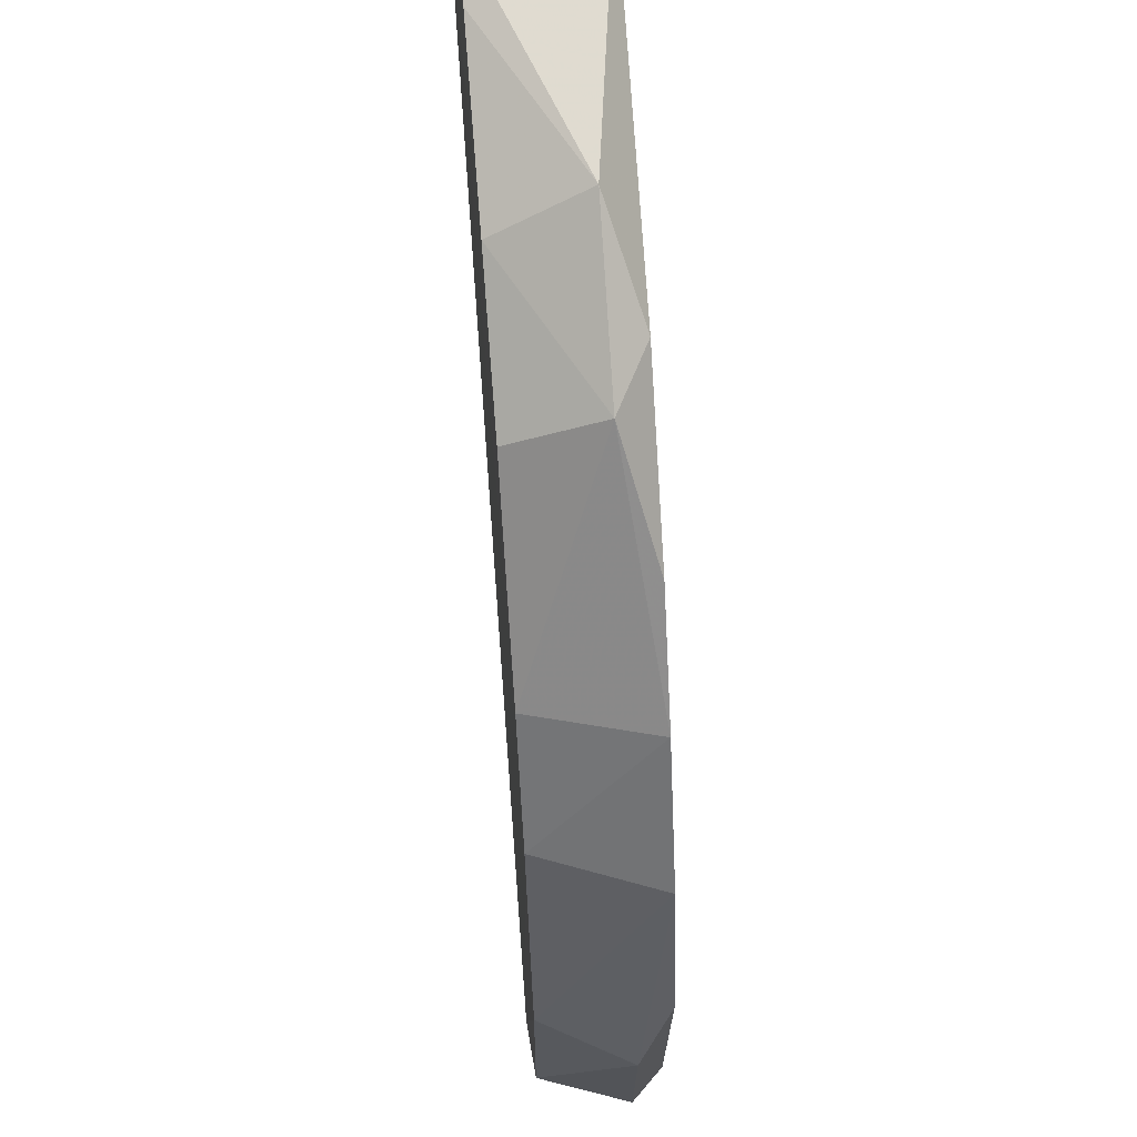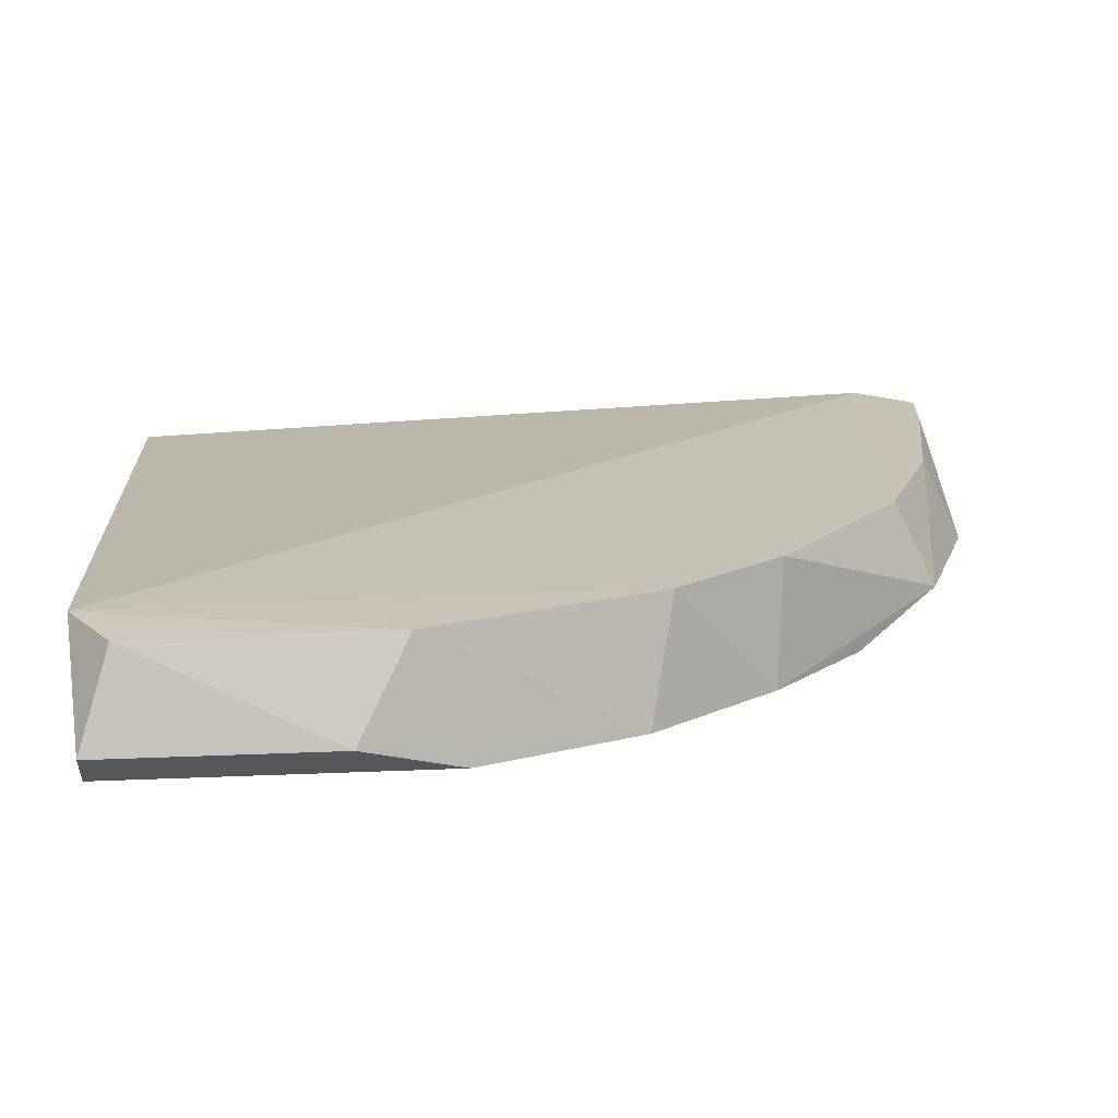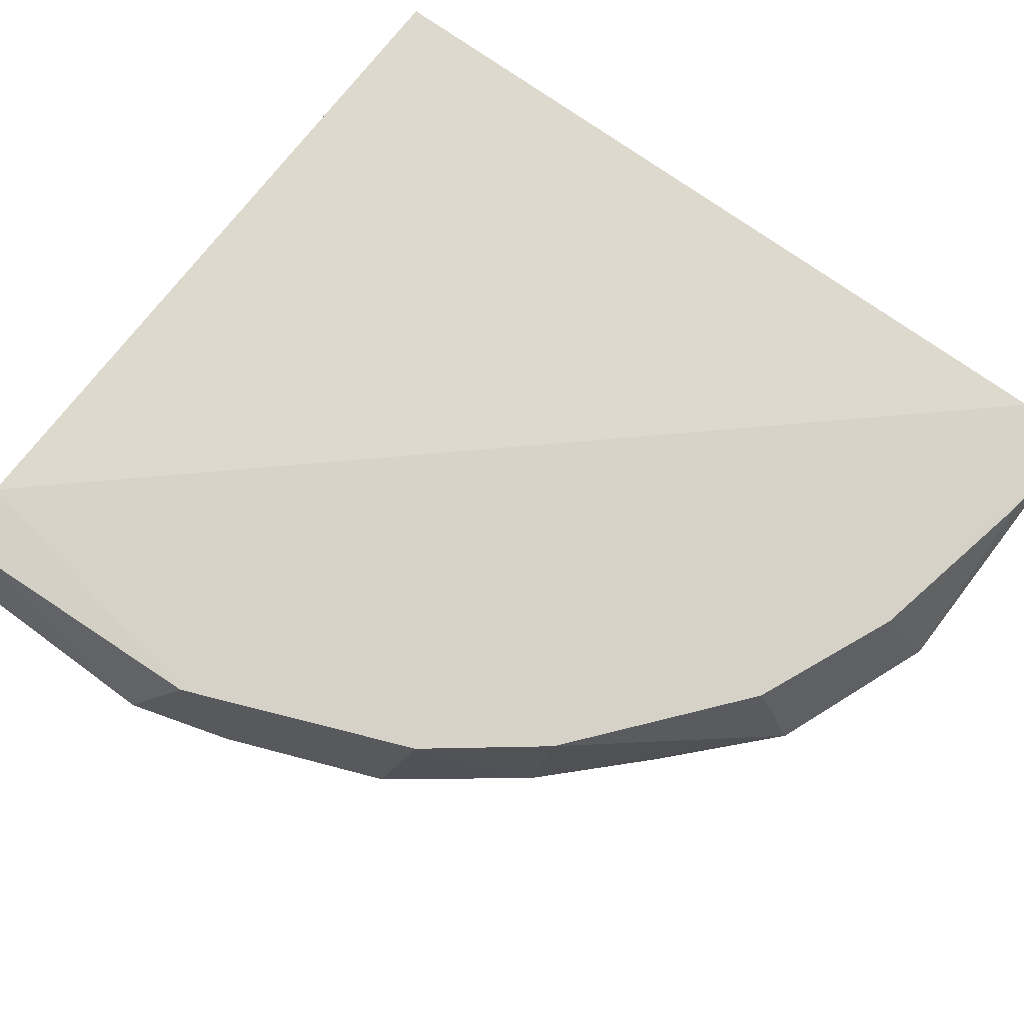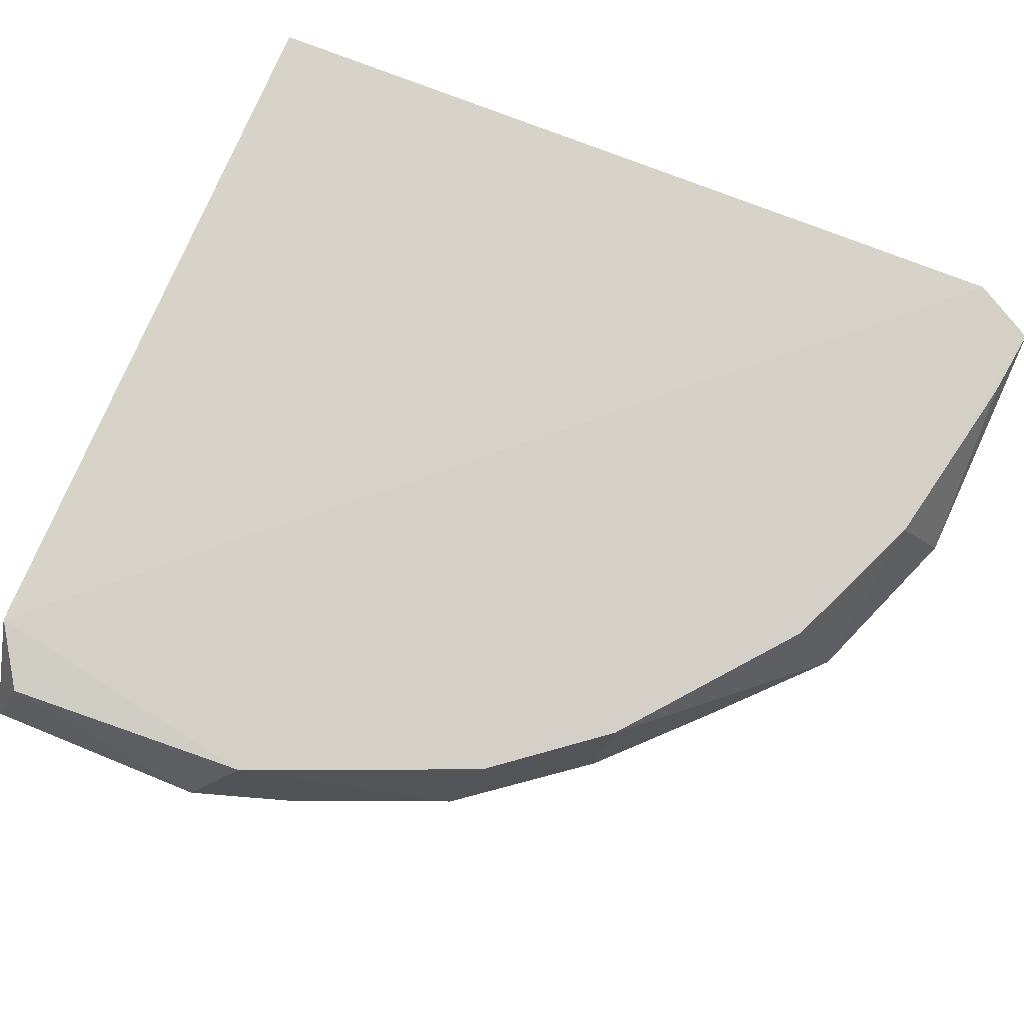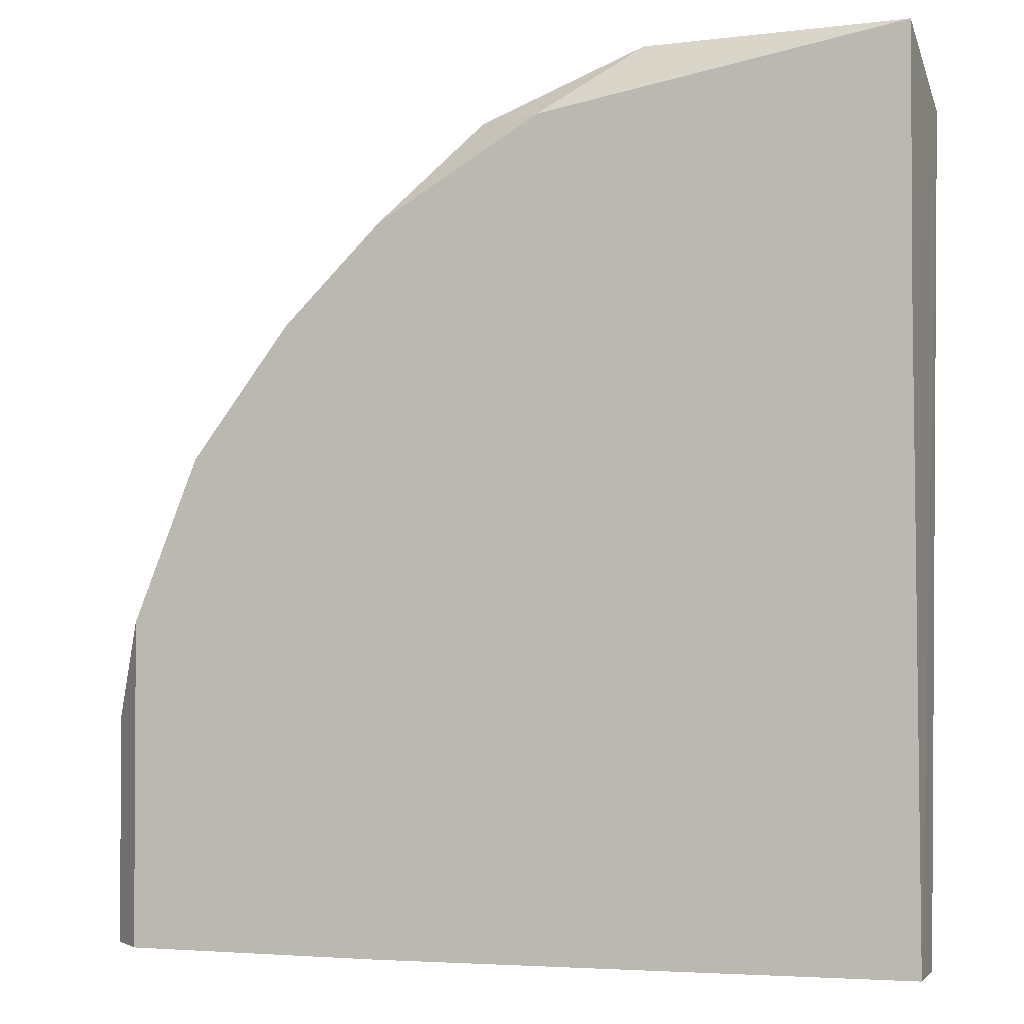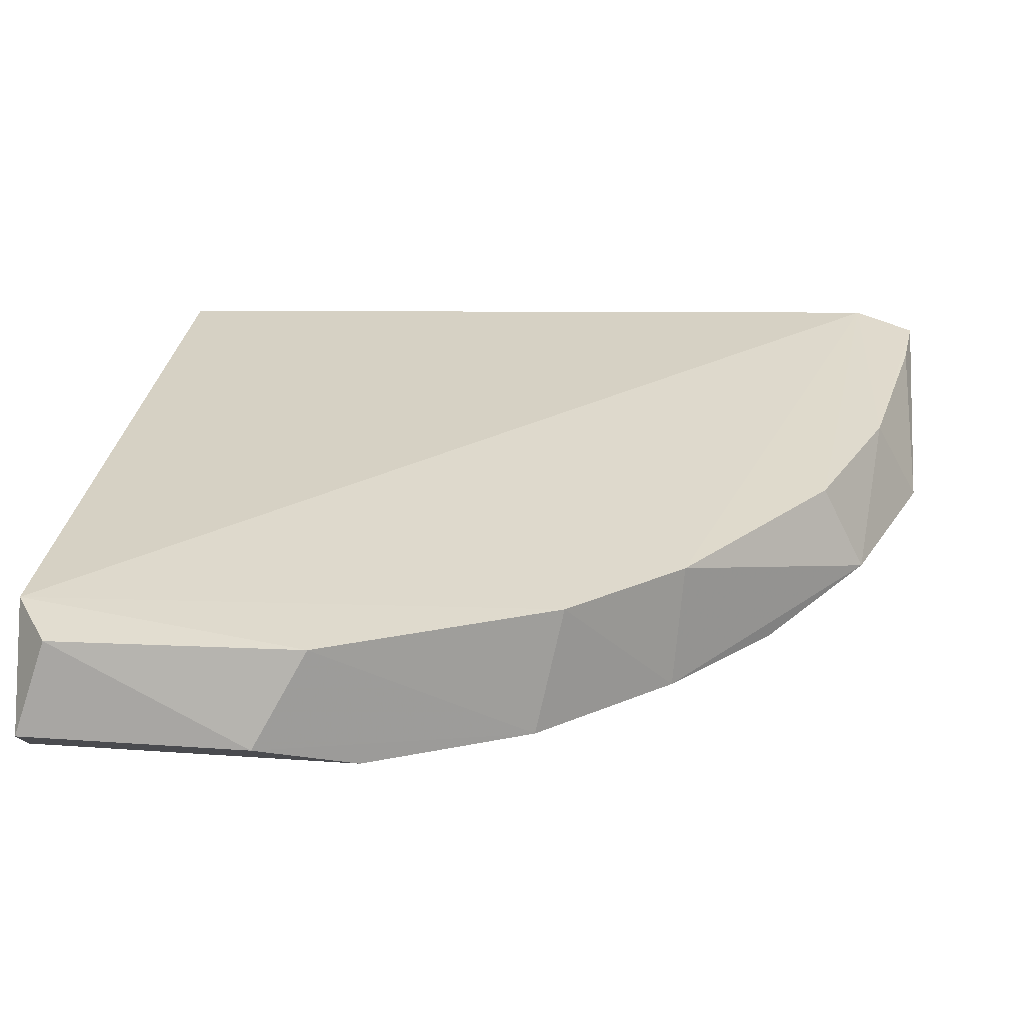
<metadata>
{"format":"obj","ext":"obj","renderer":"f3d","projection":"perspective","resolution":1024,"background":"white","views":[{"elev":70.3,"azim":-94.2,"up":"+Z"},{"elev":17.4,"azim":-95.1,"up":"+Y"},{"elev":75.4,"azim":-53.6,"up":"+Y"},{"elev":78.6,"azim":-67.9,"up":"+Y"},{"elev":-2.0,"azim":18.1,"up":"+Z"},{"elev":30.5,"azim":-84.3,"up":"+Y"}]}
</metadata>
<code>
v -0.08124 -0.2549 0.2453
v -0.1026 -0.2553 0.2425
v -0.3018 -0.253 -0.03722
v -0.07229 -0.2845 -0.03377
v -0.07229 -0.2948 0.245
v -0.3201 -0.2948 -0.03377
v -0.07229 -0.2638 -0.03377
v -0.2877 -0.256 0.1289
v -0.2375 -0.2948 0.1934
v -0.07075 -0.2533 0.2257
v -0.3305 -0.2845 0.03854
v -0.2065 -0.2845 0.2244
v -0.2375 -0.2948 -0.03377
v -0.2995 -0.2948 0.1211
v -0.2059 -0.2561 0.2101
v -0.3221 -0.2548 -0.02439
v -0.07229 -0.2948 0.1624
v -0.1549 -0.2845 0.245
v -0.3181 -0.2555 0.05478
v -0.2601 -0.2561 0.1649
v -0.3305 -0.2845 -0.03377
v -0.1859 -0.2948 0.2244
v -0.3201 -0.2948 0.0695
v -0.1601 -0.2558 0.2302
v -0.2685 -0.2948 0.1624
f 12 20 25
f 4 3 7
f 6 5 9
f 1 5 10
f 7 3 10
f 4 7 10
f 3 4 13
f 6 3 13
f 5 6 13
f 6 9 14
f 10 5 17
f 4 10 17
f 13 4 17
f 5 13 17
f 1 2 18
f 5 1 18
f 8 3 19
f 14 8 19
f 11 14 19
f 3 16 19
f 16 11 19
f 3 8 20
f 10 3 20
f 15 10 20
f 12 15 20
f 3 6 21
f 6 11 21
f 16 3 21
f 11 16 21
f 9 5 22
f 12 9 22
f 5 18 22
f 18 12 22
f 11 6 23
f 6 14 23
f 14 11 23
f 2 1 24
f 1 10 24
f 10 15 24
f 15 12 24
f 18 2 24
f 12 18 24
f 9 12 25
f 14 9 25
f 8 14 25
f 20 8 25

</code>
